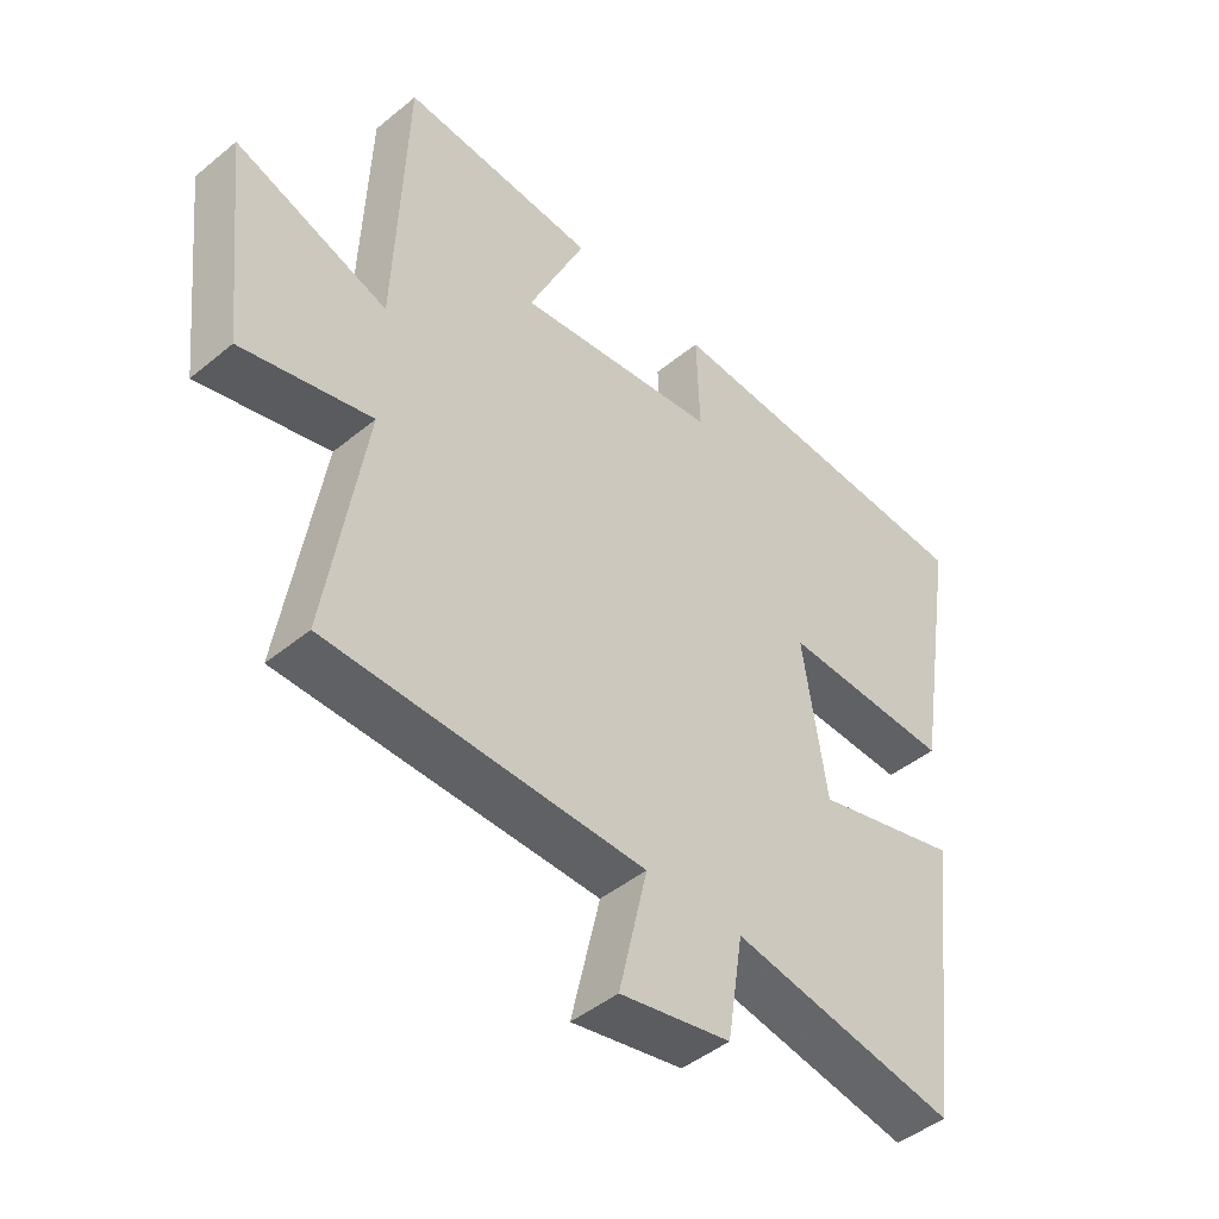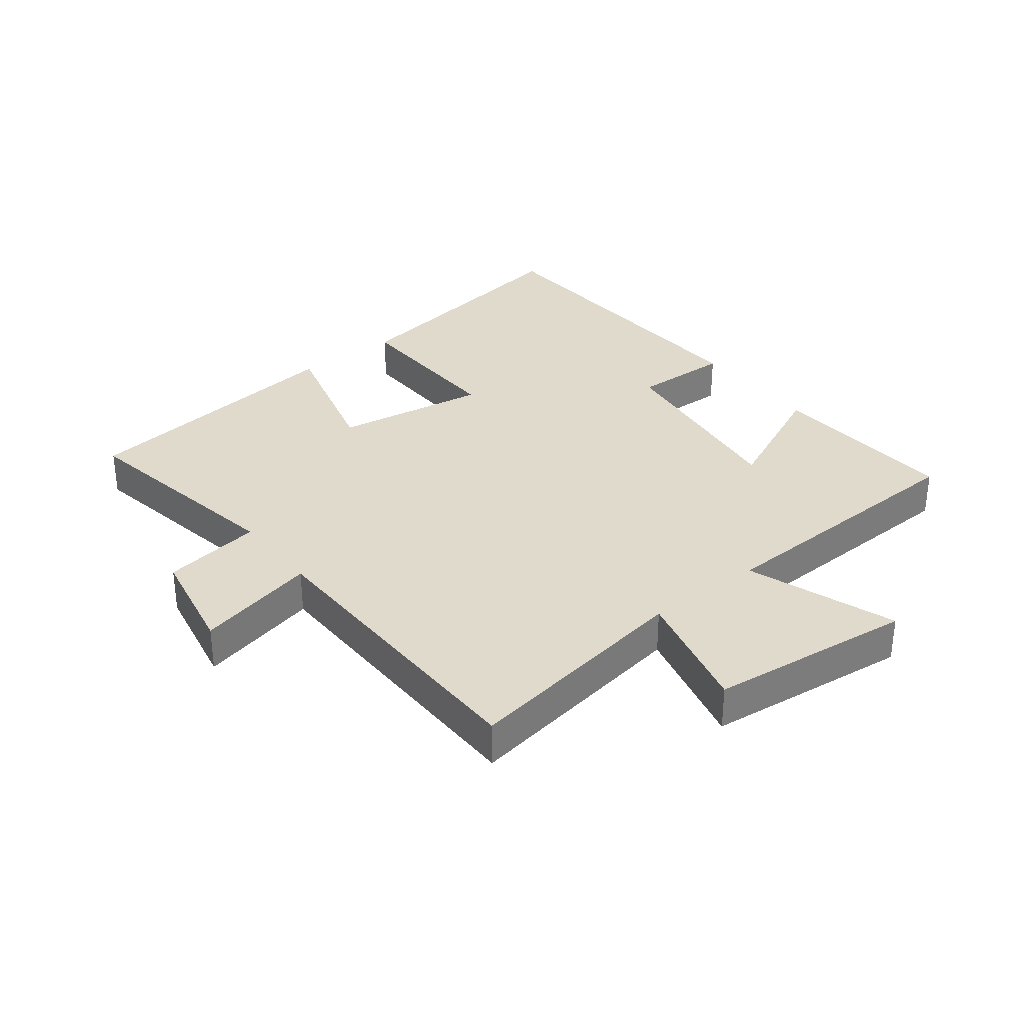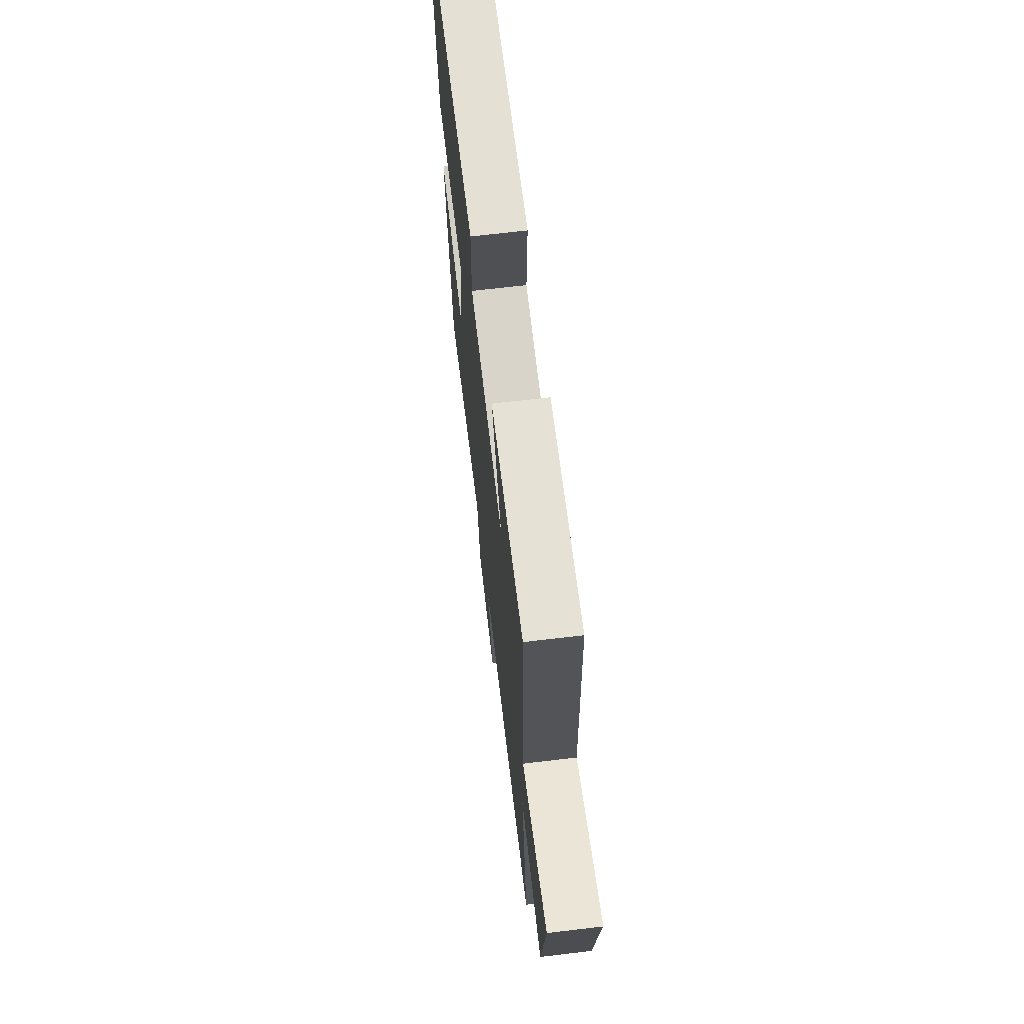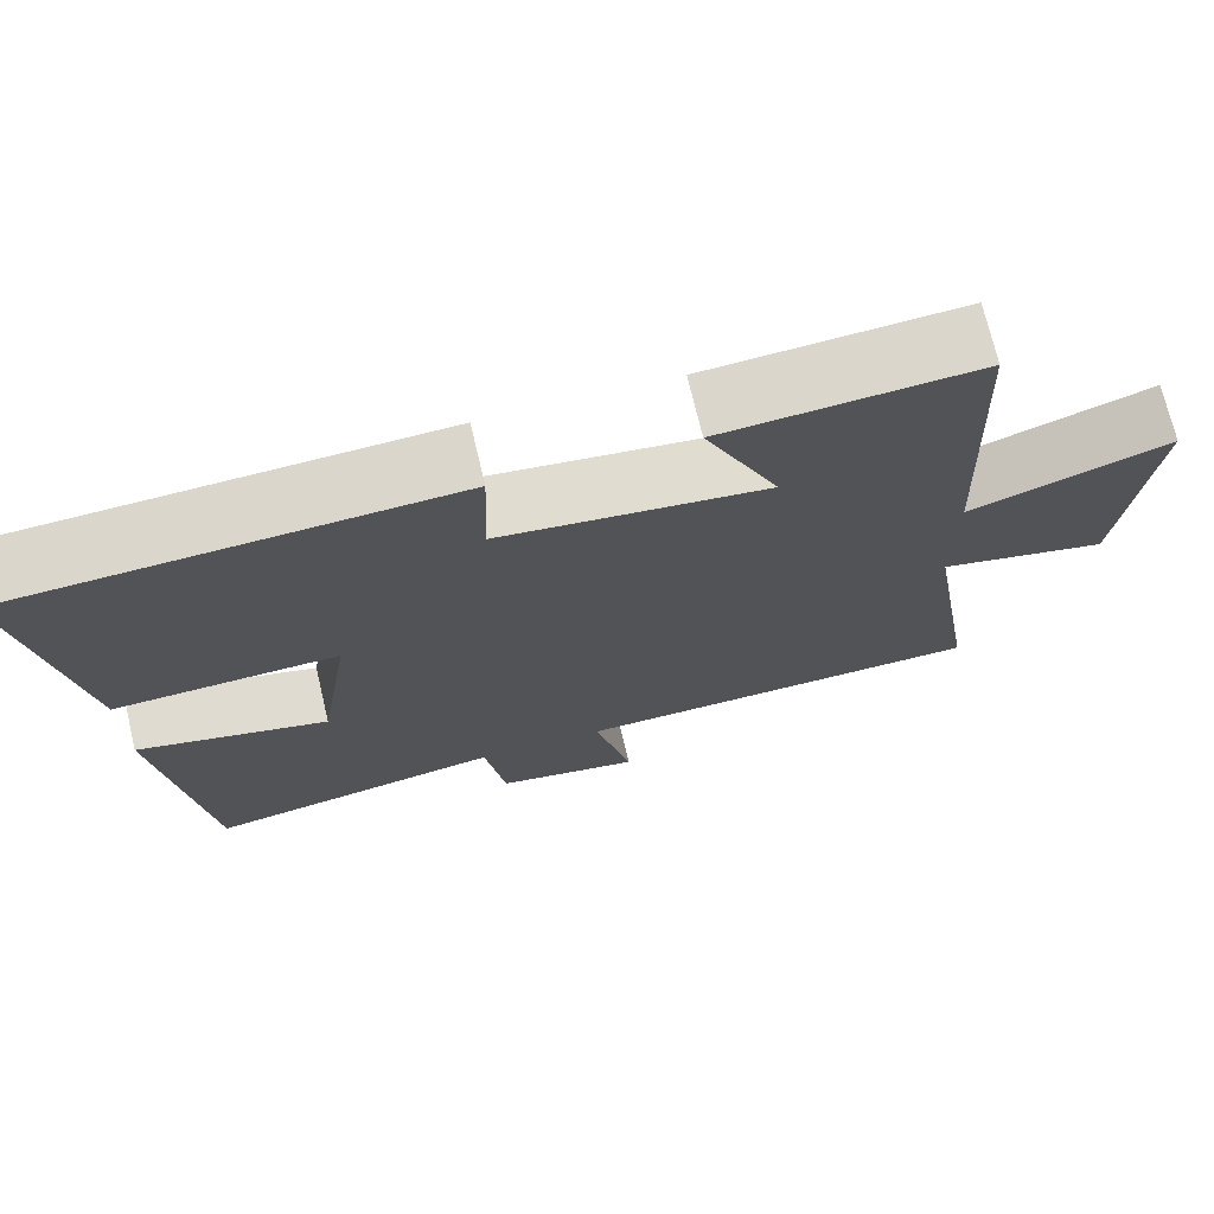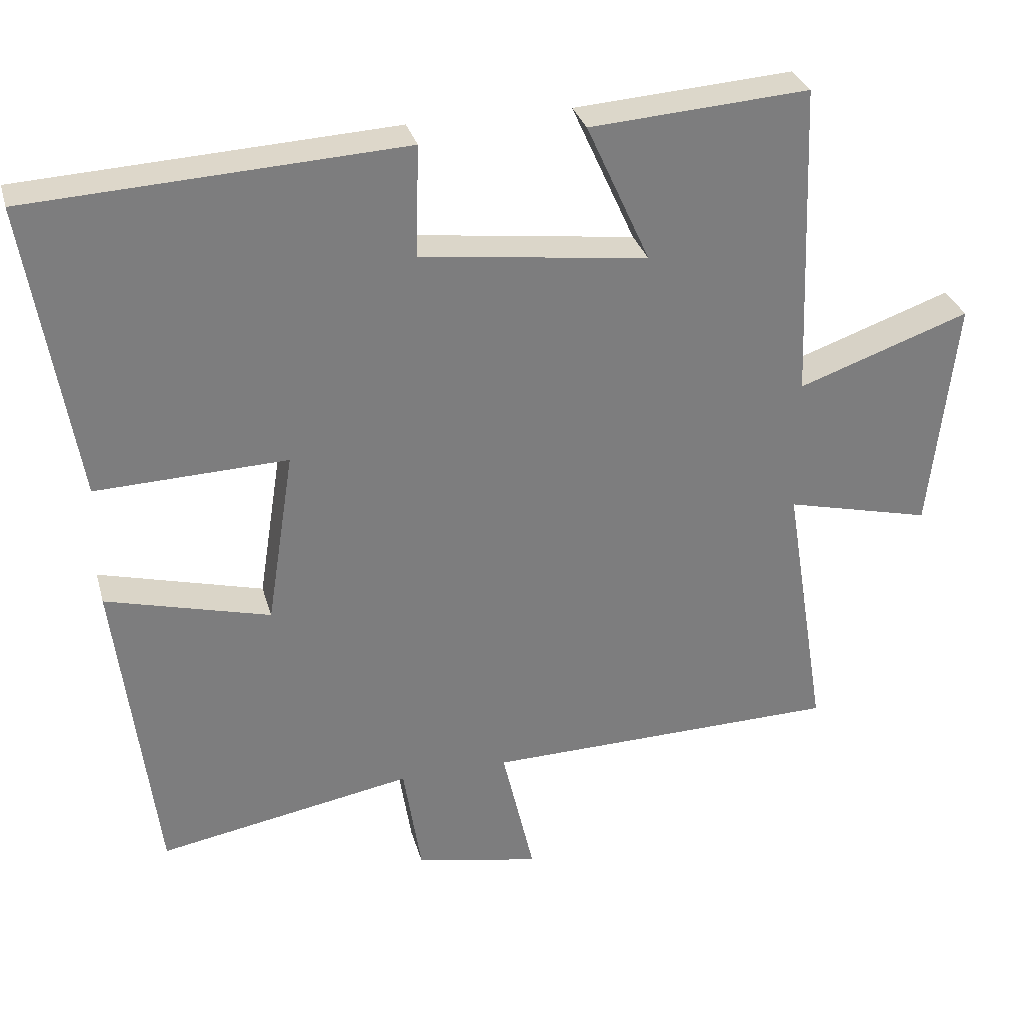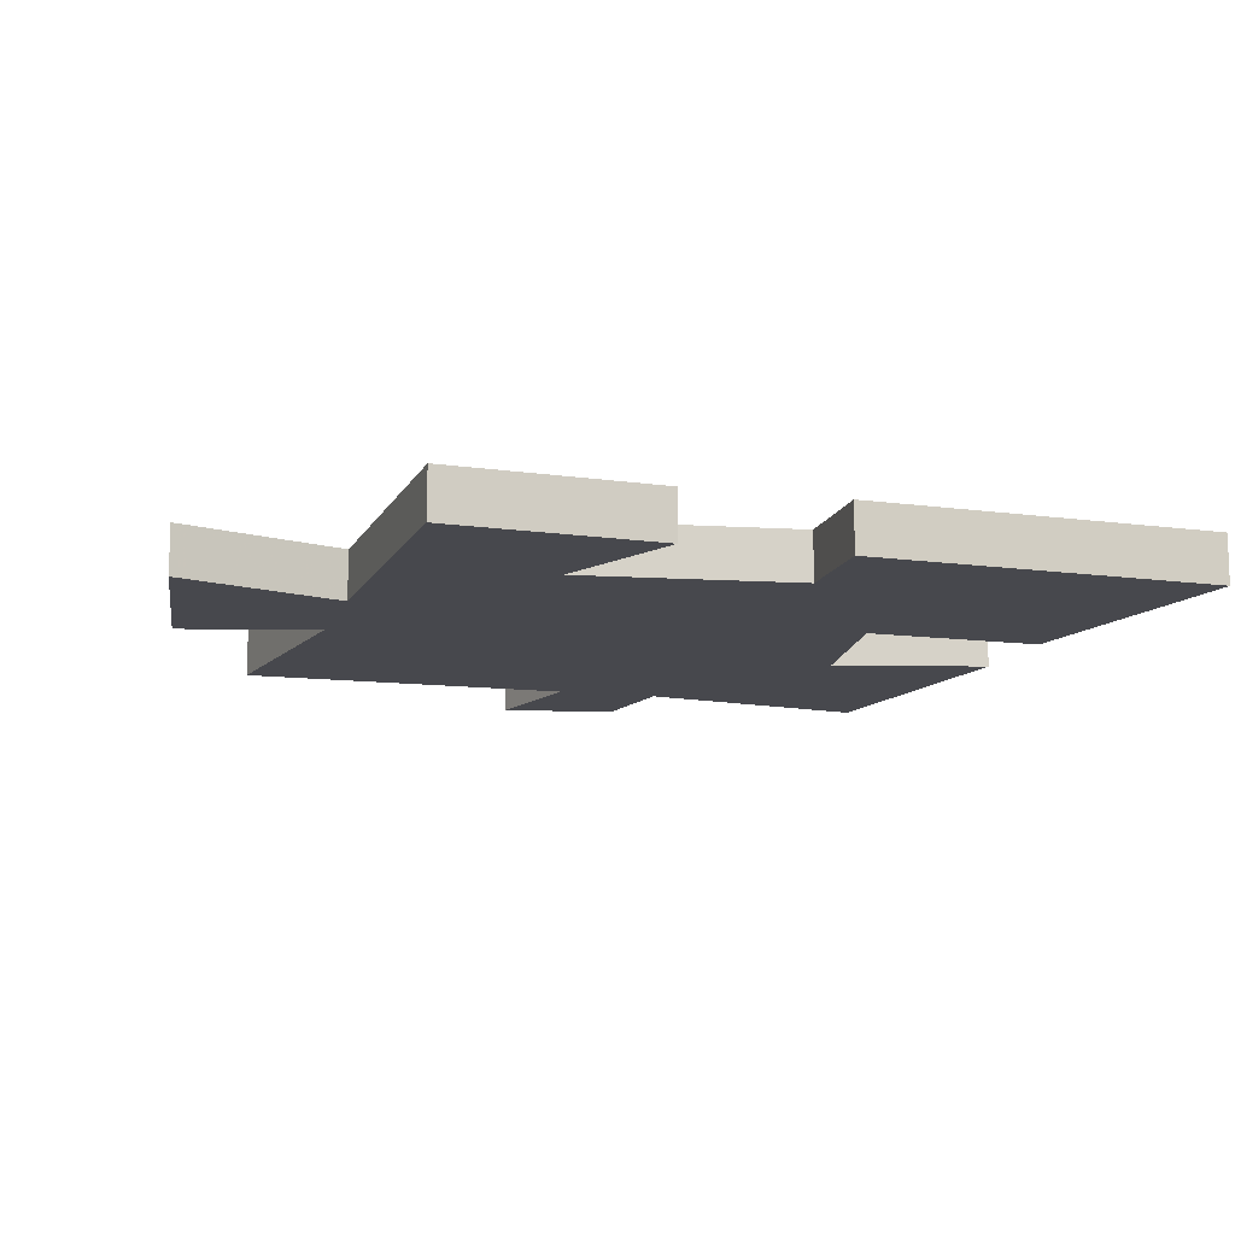
<metadata>
{"format":"obj","ext":"obj","renderer":"f3d","projection":"perspective","resolution":1024,"background":"white","views":[{"elev":-45.5,"azim":-46.7,"up":"+Z"},{"elev":33.0,"azim":-127.8,"up":"+Y"},{"elev":68.4,"azim":-96.8,"up":"+Z"},{"elev":71.9,"azim":166.7,"up":"+Z"},{"elev":31.1,"azim":165.2,"up":"+Z"},{"elev":-11.9,"azim":-15.7,"up":"+Y"}]}
</metadata>
<code>
v -0.483 0.07 0.521
v -0.177 0.07 0.5
v -0.266 0.07 0.304
v 0.052 0.07 0.344
v 0.047 0.07 0.5
v 0.568 0.07 0.473
v 0.5 0.07 0.056
v 0.233 0.07 0.065
v 0.271 0.07 -0.179
v 0.5 0.07 -0.118
v 0.445 0.07 -0.563
v 0.09 0.07 -0.5
v 0.065 0.07 -0.66
v -0.109 0.07 -0.694
v -0.064 0.07 -0.5
v -0.56 0.07 -0.491
v -0.5 0.07 -0.117
v -0.704 0.07 -0.167
v -0.74 0.07 0.161
v -0.5 0.07 0.077
v -0.483 0 0.521
v -0.177 0 0.5
v -0.266 0 0.304
v 0.052 0 0.344
v 0.047 0 0.5
v 0.568 0 0.473
v 0.5 0 0.056
v 0.233 0 0.065
v 0.271 0 -0.179
v 0.5 0 -0.118
v 0.445 0 -0.563
v 0.09 0 -0.5
v 0.065 0 -0.66
v -0.109 0 -0.694
v -0.064 0 -0.5
v -0.56 0 -0.491
v -0.5 0 -0.117
v -0.704 0 -0.167
v -0.74 0 0.161
v -0.5 0 0.077
f 17 18 19 20
f 1 2 3
f 20 1 3
f 17 20 3
f 17 3 4
f 16 17 4
f 15 16 4
f 12 13 14 15
f 12 15 4
f 9 10 11 12
f 12 4 5
f 9 12 5
f 8 9 5
f 5 6 7 8
f 40 39 38 37
f 23 22 21
f 23 21 40
f 23 40 37
f 24 23 37
f 24 37 36
f 24 36 35
f 35 34 33 32
f 24 35 32
f 32 31 30 29
f 25 24 32
f 25 32 29
f 25 29 28
f 28 27 26 25
f 1 21 22 2
f 2 22 23 3
f 3 23 24 4
f 4 24 25 5
f 5 25 26 6
f 6 26 27 7
f 7 27 28 8
f 8 28 29 9
f 9 29 30 10
f 10 30 31 11
f 11 31 32 12
f 12 32 33 13
f 13 33 34 14
f 14 34 35 15
f 15 35 36 16
f 16 36 37 17
f 17 37 38 18
f 18 38 39 19
f 19 39 40 20
f 20 40 21 1

</code>
